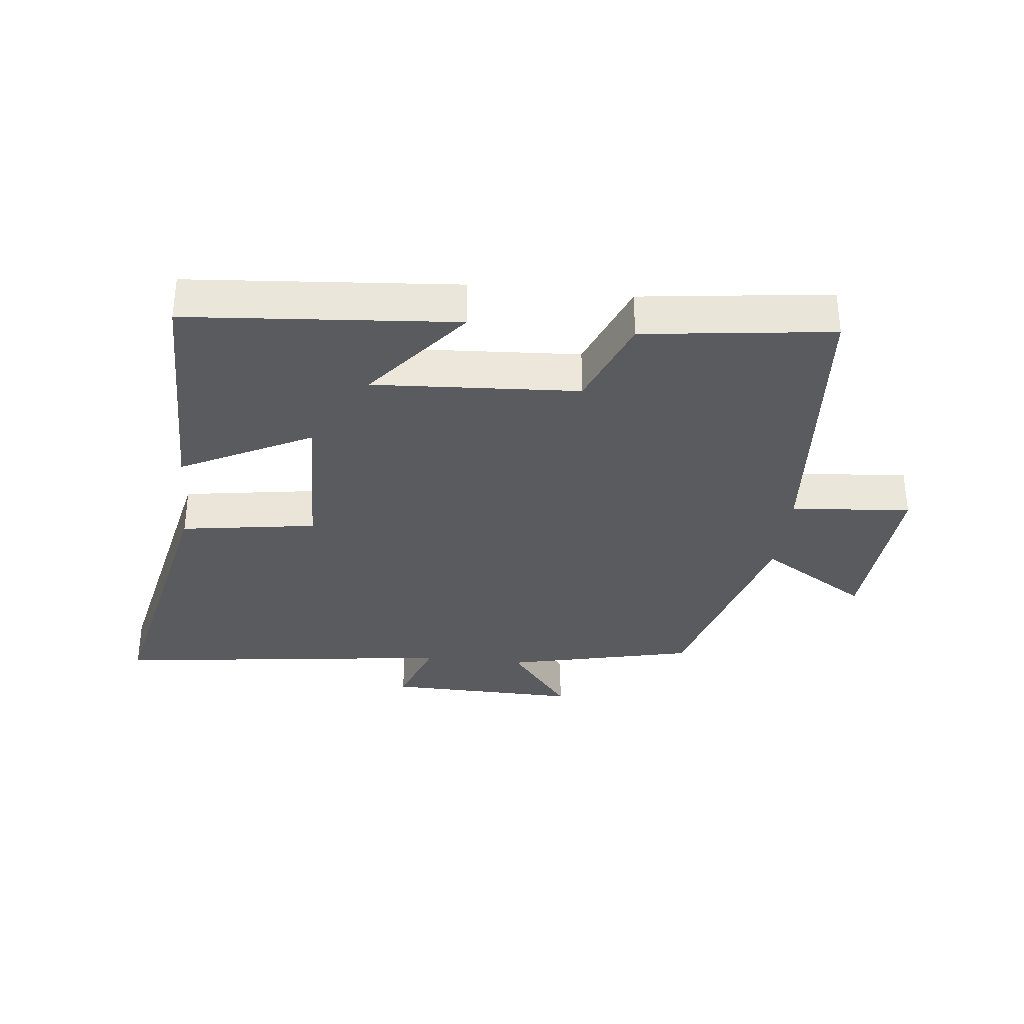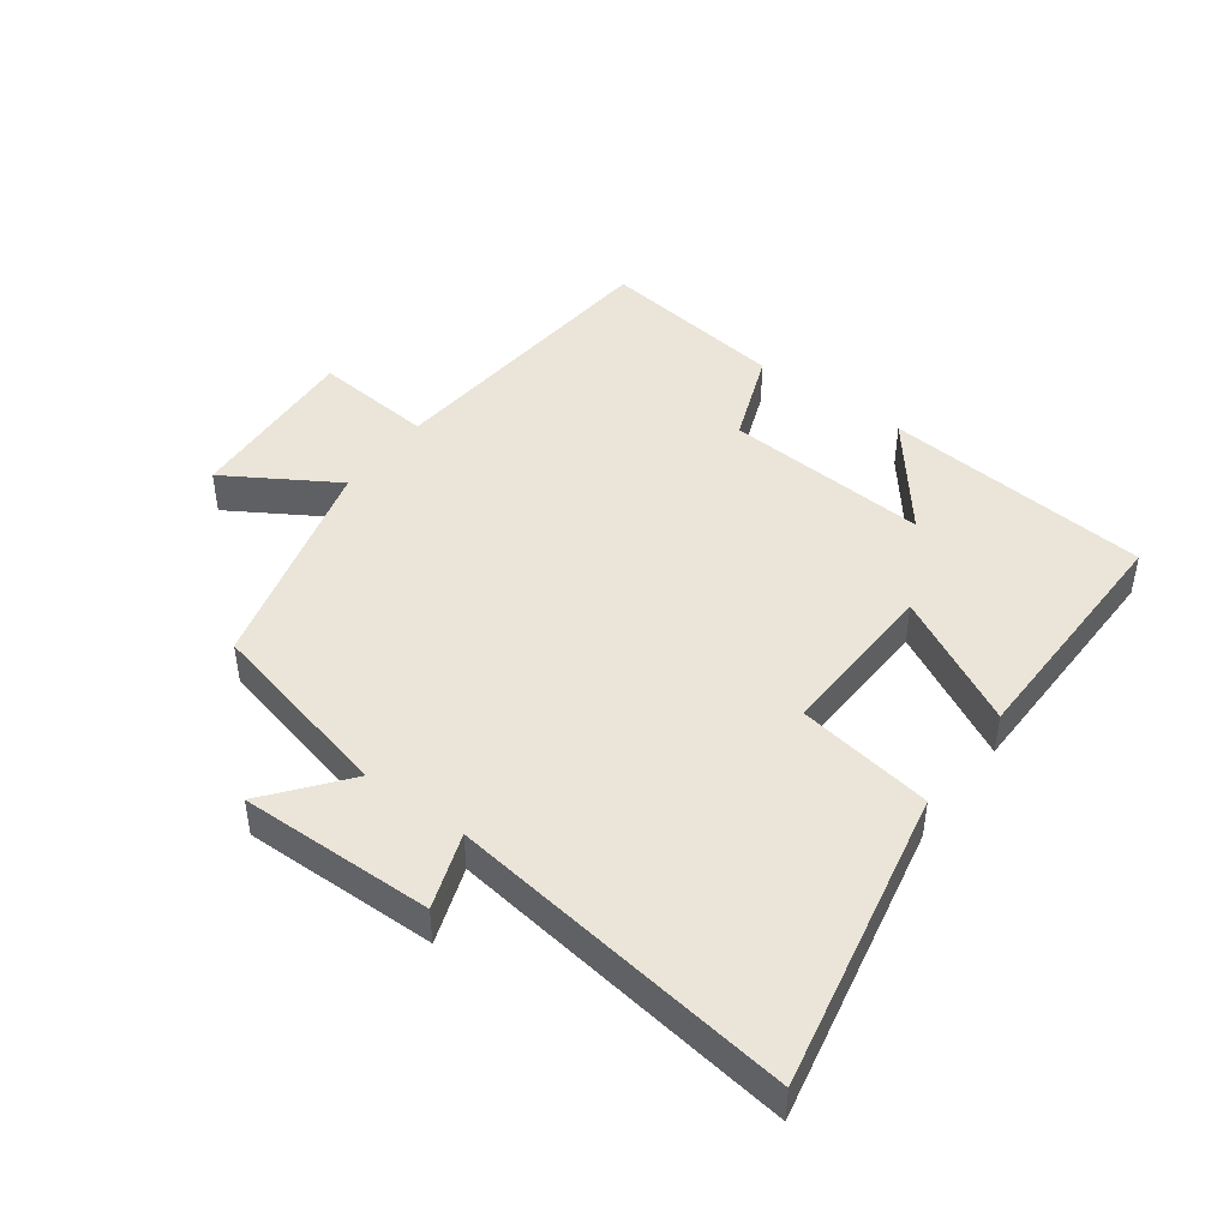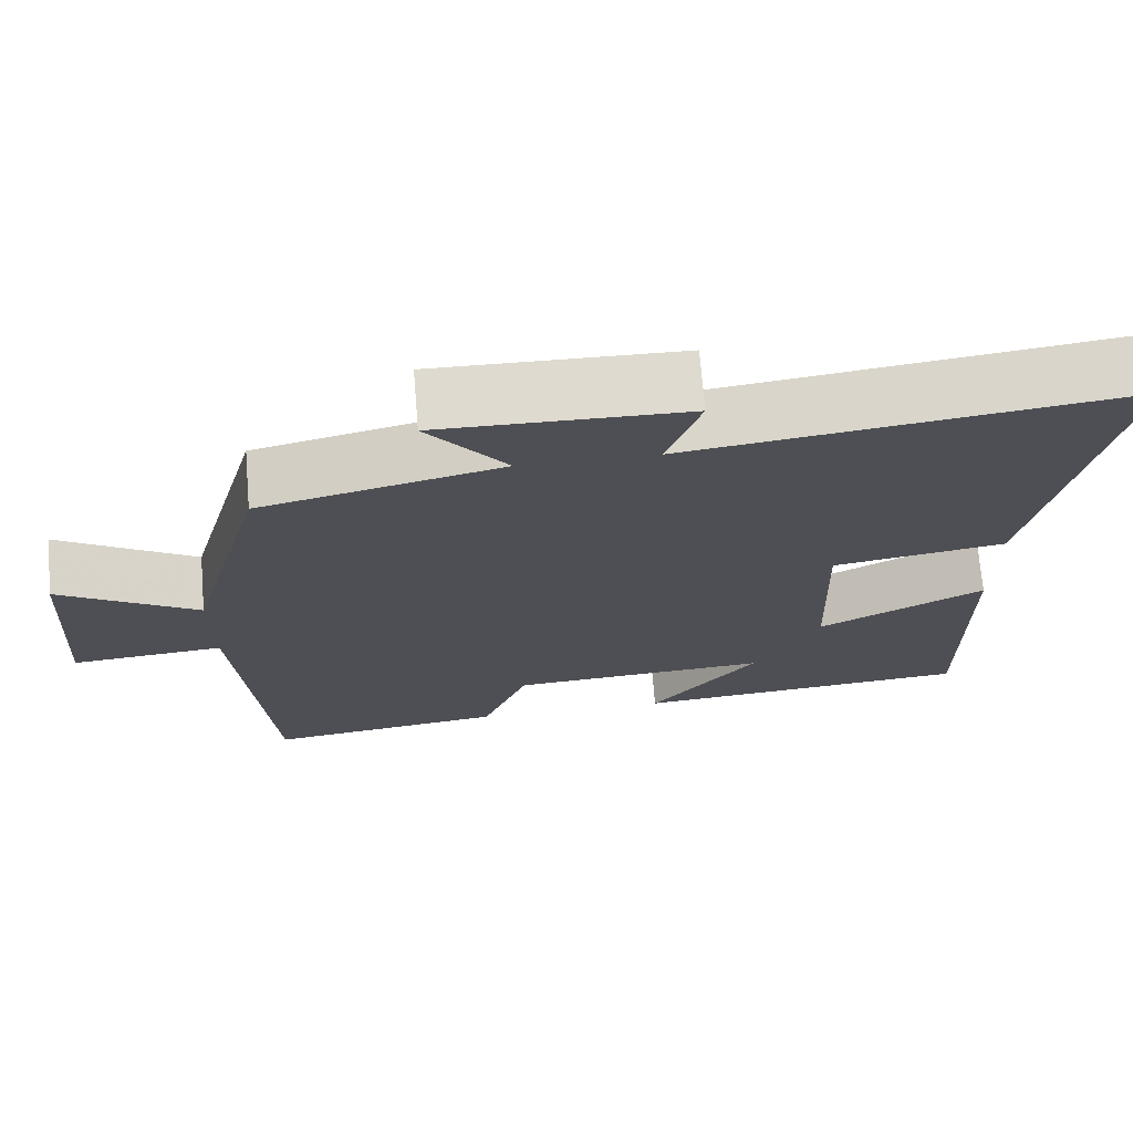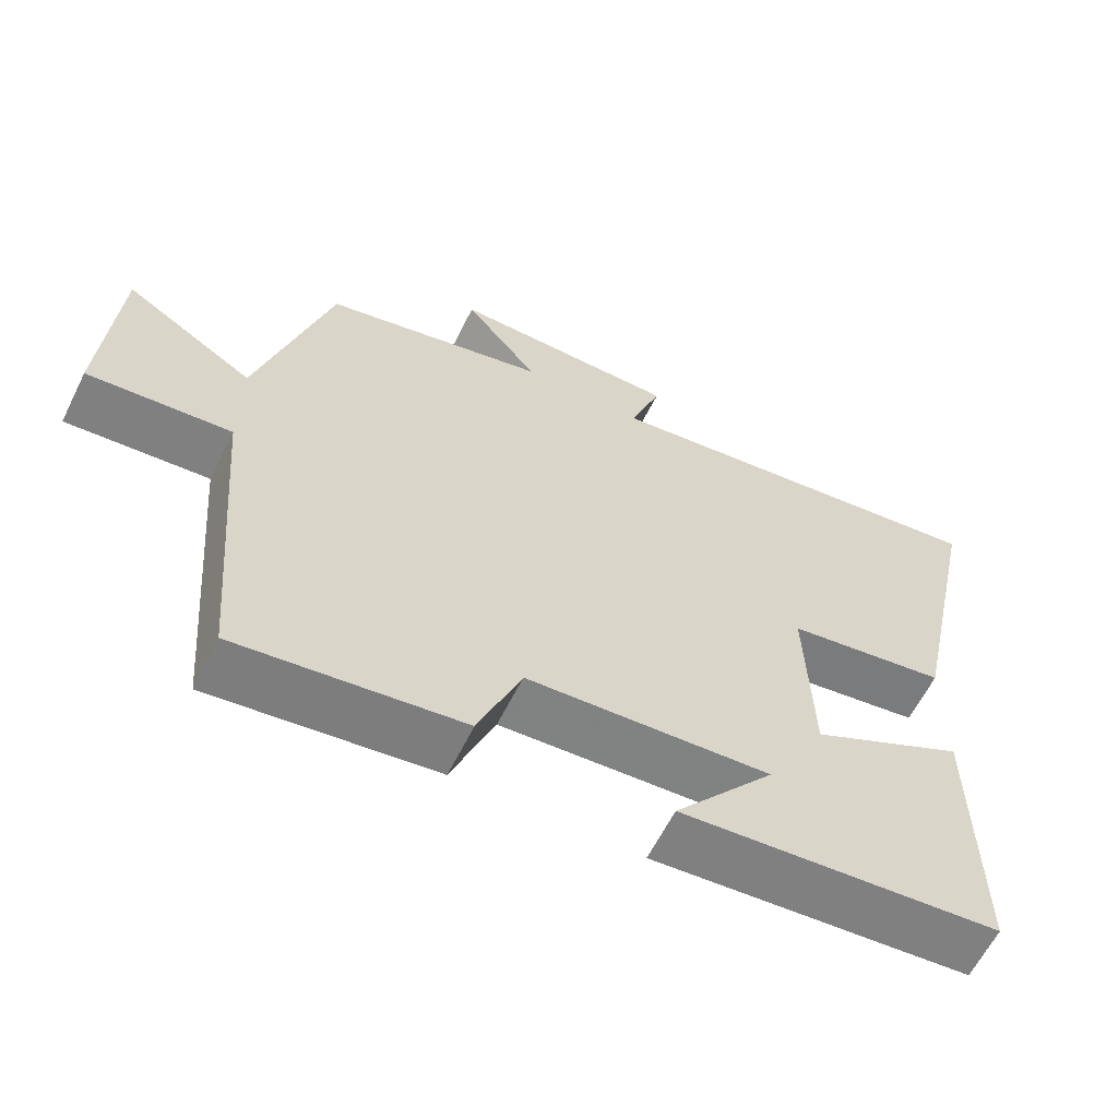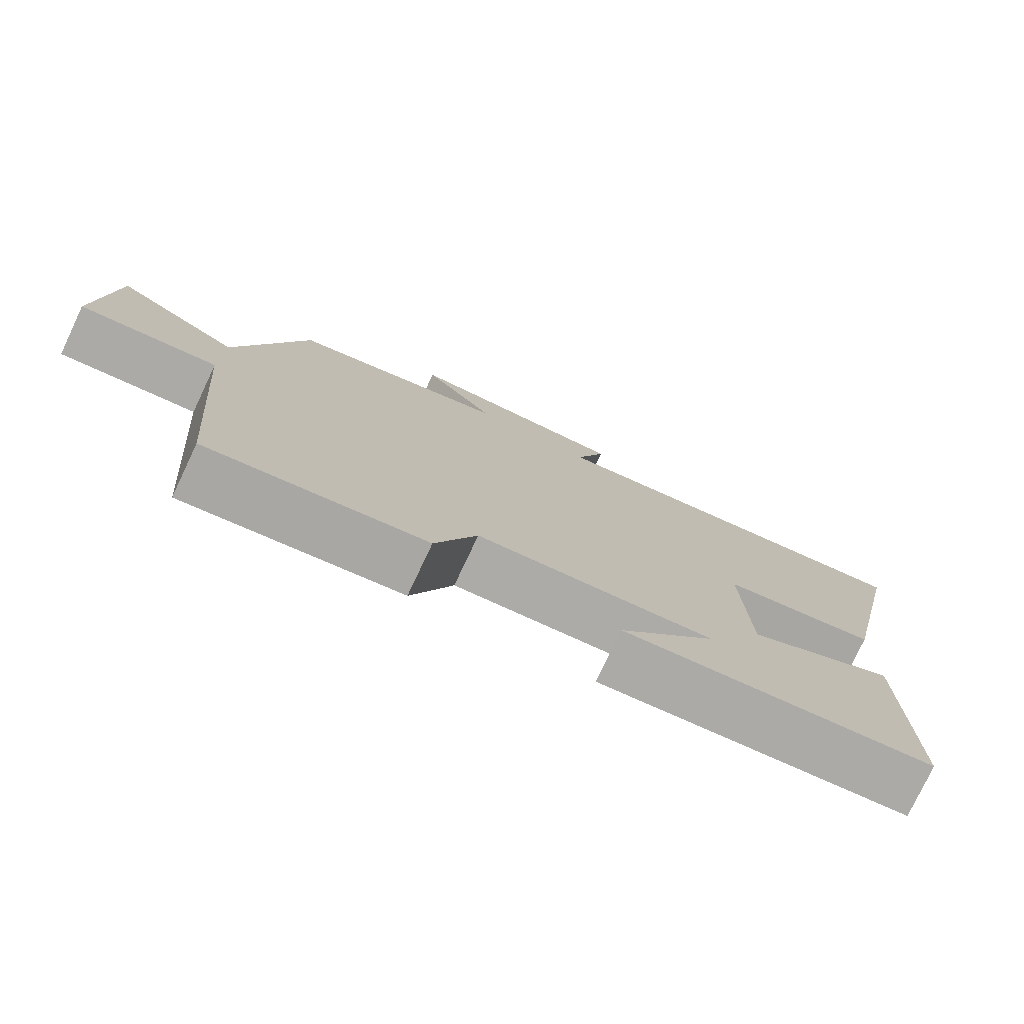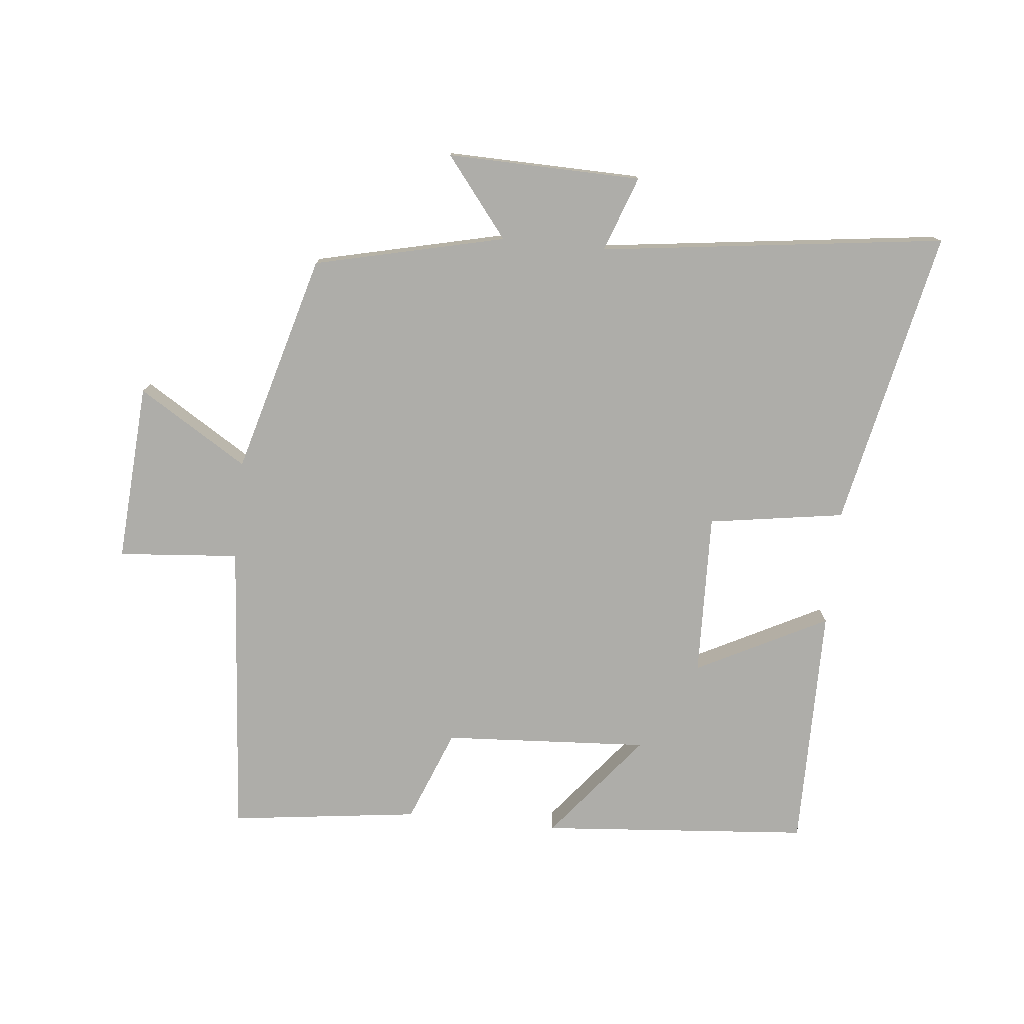
<metadata>
{"format":"obj","ext":"obj","renderer":"f3d","projection":"perspective","resolution":1024,"background":"white","views":[{"elev":-33.2,"azim":173.6,"up":"+Y"},{"elev":45.1,"azim":36.7,"up":"+Y"},{"elev":71.1,"azim":-4.7,"up":"+Z"},{"elev":-61.9,"azim":-26.5,"up":"+Z"},{"elev":-77.5,"azim":-25.3,"up":"+Z"},{"elev":-77.1,"azim":-5.9,"up":"+Y"}]}
</metadata>
<code>
v -0.405 0.07 0.43
v -0.107 0.07 0.5
v -0.205 0.07 0.624
v 0.099 0.07 0.618
v 0.057 0.07 0.5
v 0.598 0.07 0.57
v 0.5 0.07 0.102
v 0.287 0.07 0.069
v 0.295 0.07 -0.187
v 0.5 0.07 -0.082
v 0.503 0.07 -0.465
v 0.081 0.07 -0.5
v 0.214 0.07 -0.334
v -0.108 0.07 -0.354
v -0.165 0.07 -0.5
v -0.461 0.07 -0.538
v -0.5 0.07 -0.072
v -0.689 0.07 -0.088
v -0.671 0.07 0.192
v -0.5 0.07 0.086
v -0.405 0 0.43
v -0.107 0 0.5
v -0.205 0 0.624
v 0.099 0 0.618
v 0.057 0 0.5
v 0.598 0 0.57
v 0.5 0 0.102
v 0.287 0 0.069
v 0.295 0 -0.187
v 0.5 0 -0.082
v 0.503 0 -0.465
v 0.081 0 -0.5
v 0.214 0 -0.334
v -0.108 0 -0.354
v -0.165 0 -0.5
v -0.461 0 -0.538
v -0.5 0 -0.072
v -0.689 0 -0.088
v -0.671 0 0.192
v -0.5 0 0.086
f 17 18 19 20
f 20 1 2
f 17 20 2
f 16 17 2
f 15 16 2
f 14 15 2
f 13 14 2
f 10 11 12 13
f 9 10 13
f 8 9 13 2
f 5 6 7 8
f 5 8 2 3
f 3 4 5
f 40 39 38 37
f 22 21 40
f 22 40 37
f 22 37 36
f 22 36 35
f 22 35 34
f 22 34 33
f 33 32 31 30
f 33 30 29
f 22 33 29 28
f 28 27 26 25
f 23 22 28 25
f 25 24 23
f 1 21 22 2
f 2 22 23 3
f 3 23 24 4
f 4 24 25 5
f 5 25 26 6
f 6 26 27 7
f 7 27 28 8
f 8 28 29 9
f 9 29 30 10
f 10 30 31 11
f 11 31 32 12
f 12 32 33 13
f 13 33 34 14
f 14 34 35 15
f 15 35 36 16
f 16 36 37 17
f 17 37 38 18
f 18 38 39 19
f 19 39 40 20
f 20 40 21 1

</code>
